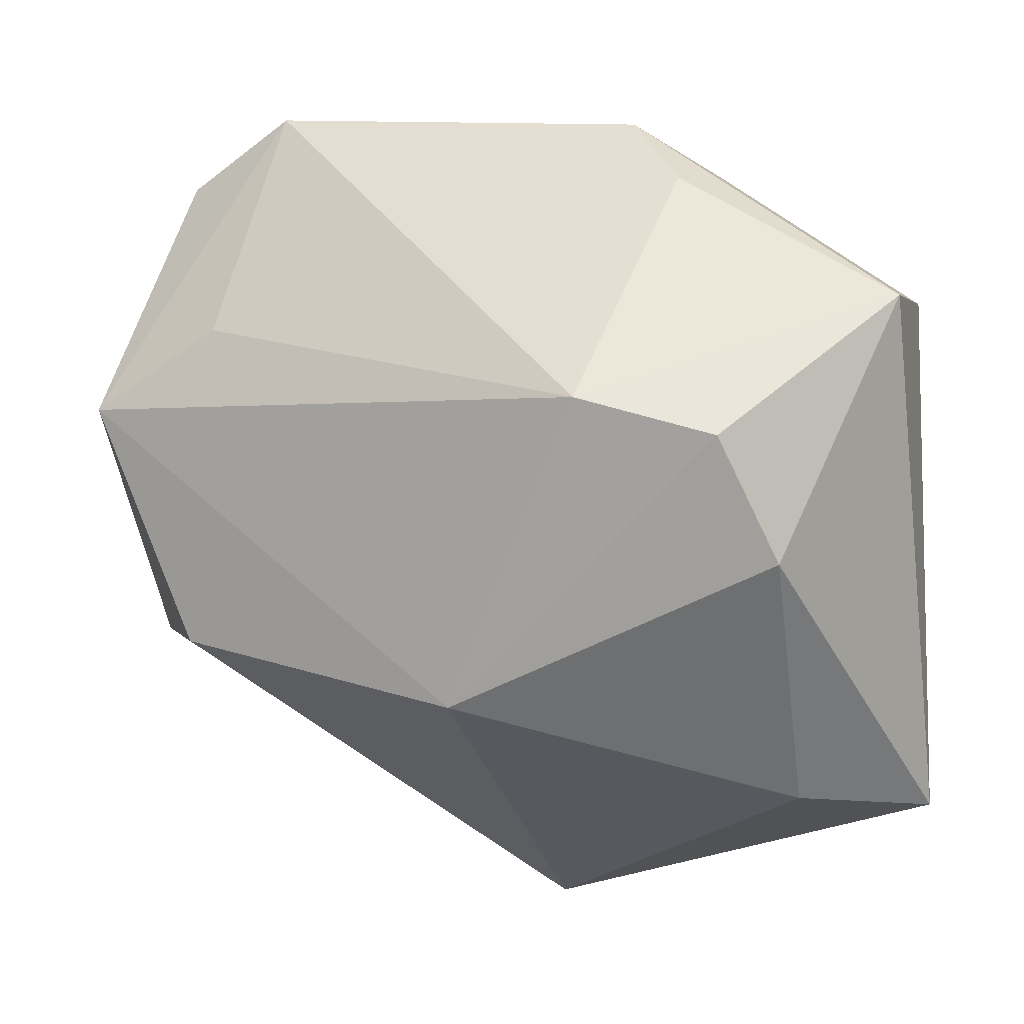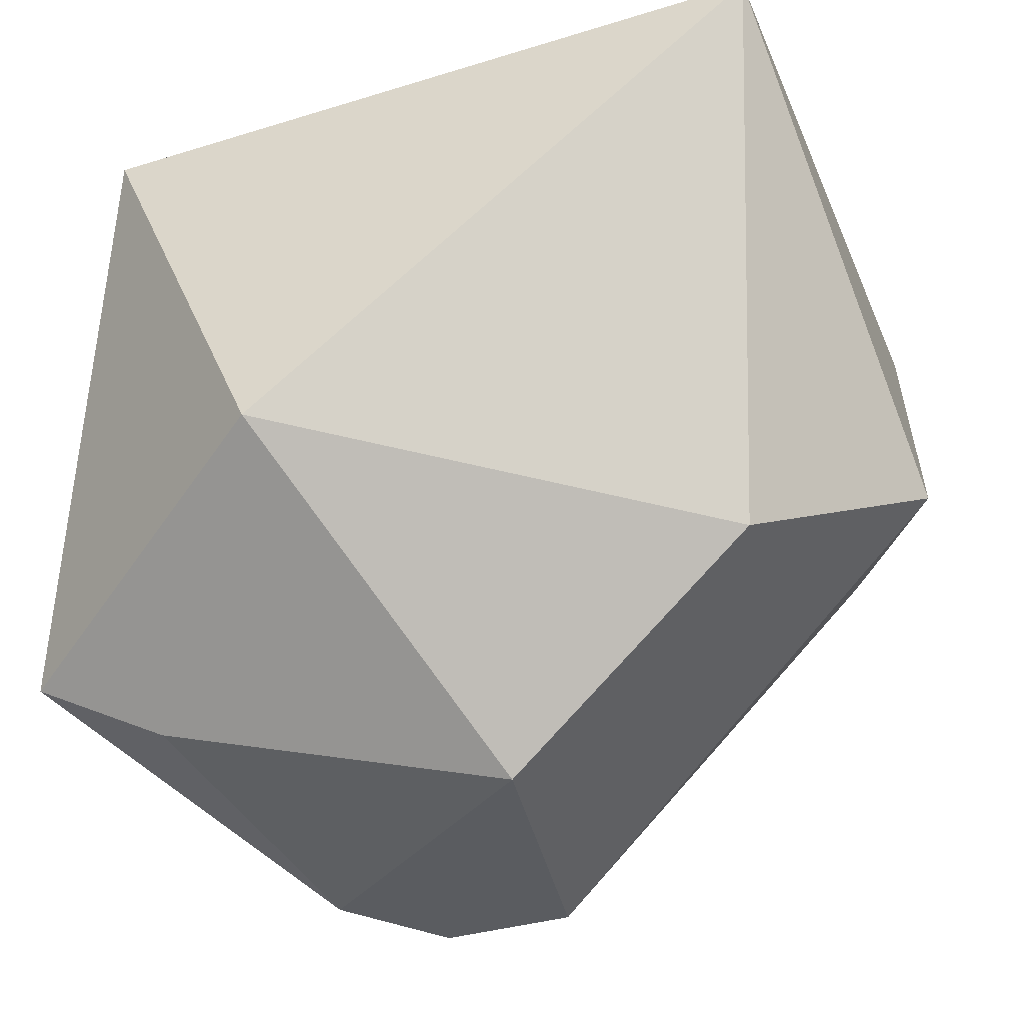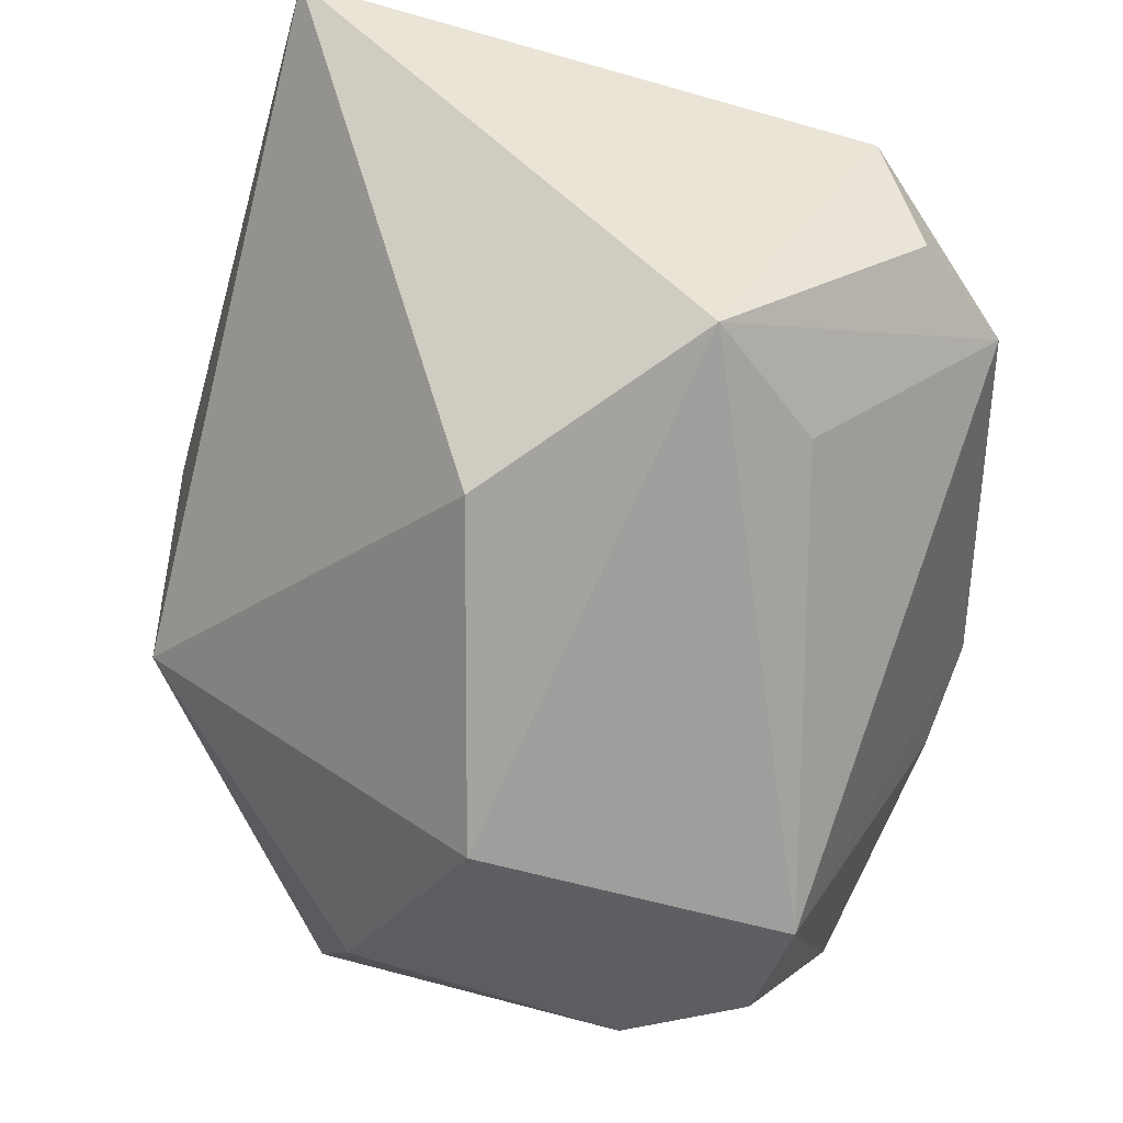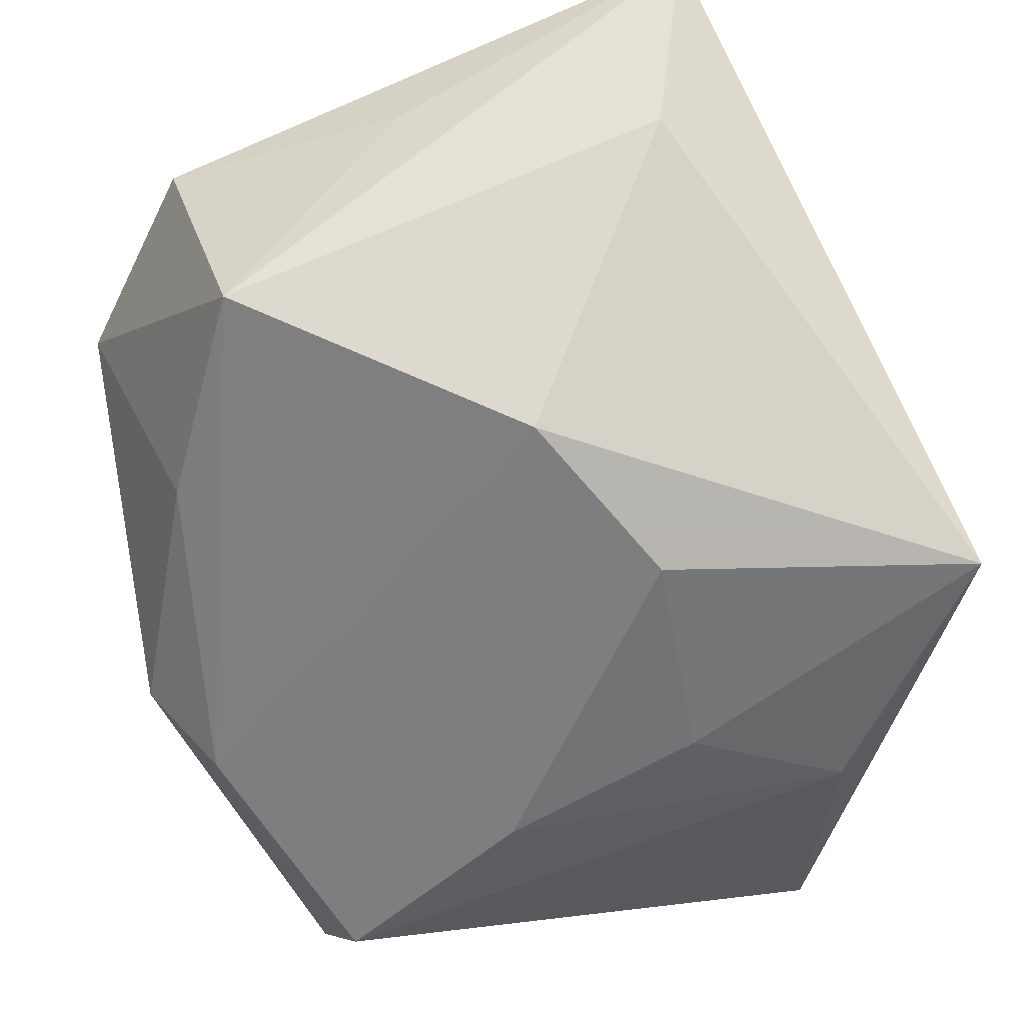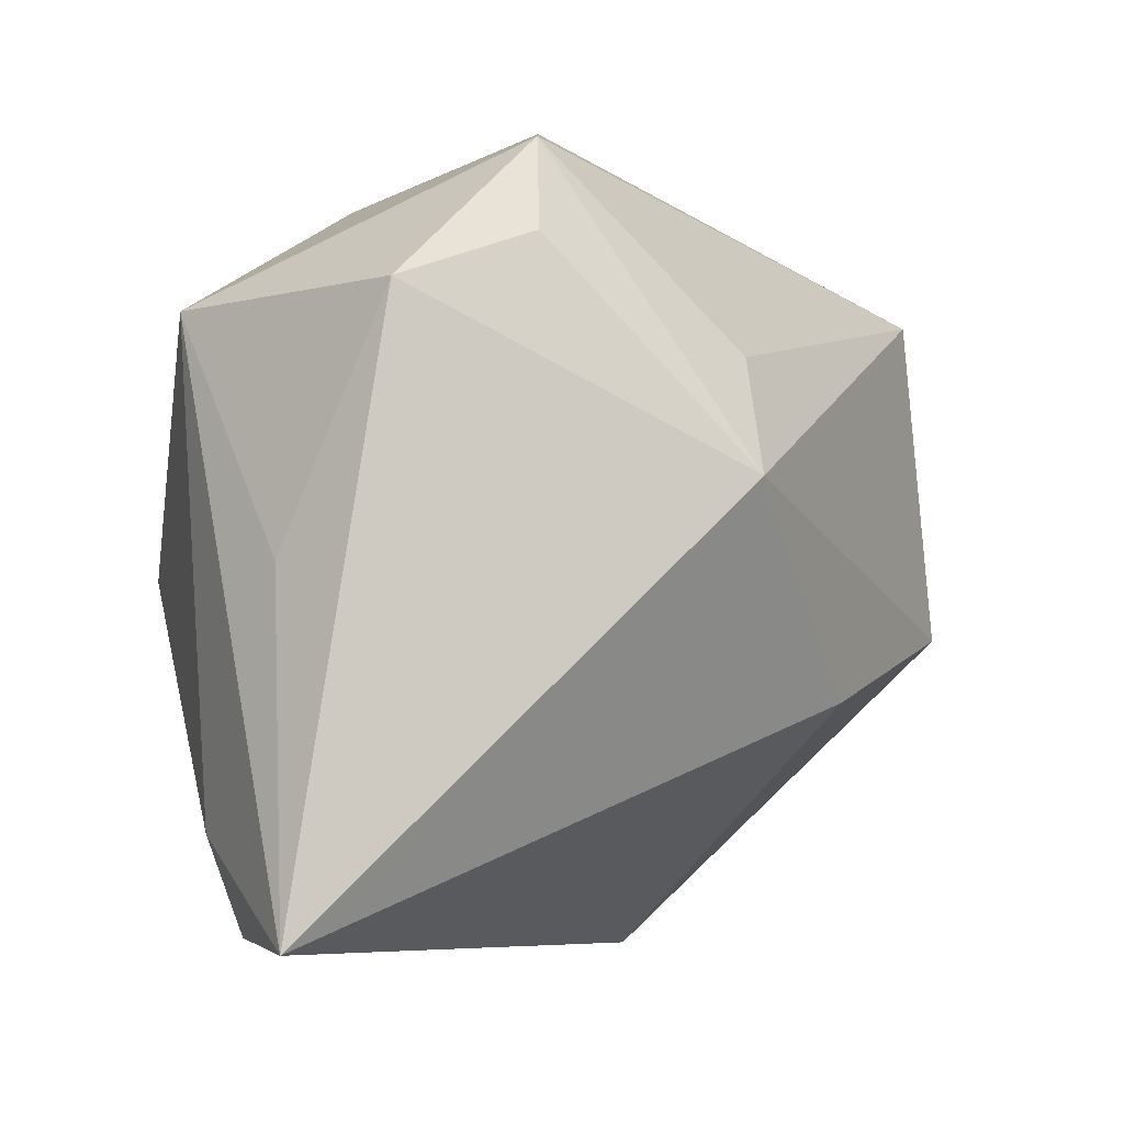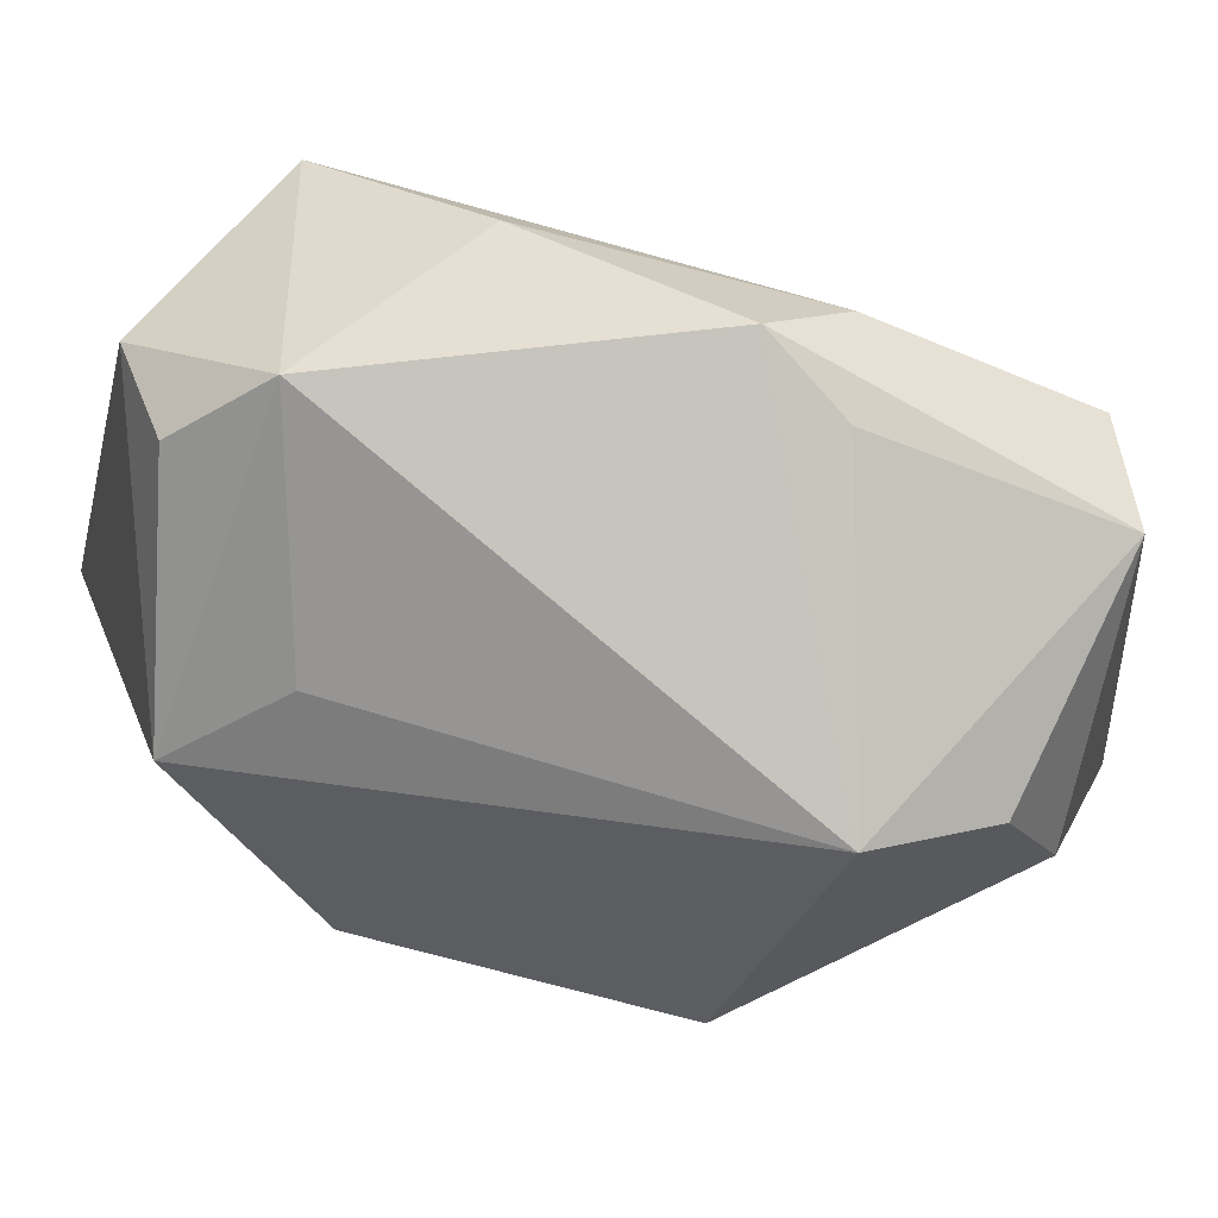
<metadata>
{"format":"obj","ext":"obj","renderer":"f3d","projection":"perspective","resolution":1024,"background":"white","views":[{"elev":16.2,"azim":-178.8,"up":"+Y"},{"elev":-31.5,"azim":31.4,"up":"+Z"},{"elev":-35.9,"azim":88.6,"up":"+Z"},{"elev":71.5,"azim":-100.9,"up":"+Z"},{"elev":7.4,"azim":74.5,"up":"+Y"},{"elev":62.5,"azim":158.7,"up":"+Y"}]}
</metadata>
<code>
v -0.03224 0.02511 -0.02198
v -0.005053 -0.03437 -0.008961
v -0.02492 -0.01768 -0.02652
v -0.01071 0.03646 -0.002795
v 0.0298 0.02554 0.01892
v -0.03134 -0.02306 0.004501
v -0.0275 -0.01022 0.01028
v 0.02109 -0.01633 0.03159
v -0.02185 0.005888 -0.03528
v 0.02778 0.00502 0.02722
v 0.03725 0.01121 -0.006739
v 0.03725 -0.02164 0.02885
v -0.0354 0.02203 -0.01066
v 0.02105 0.03561 0.005796
v -0.01875 0.03145 -0.001329
v 0.001473 0.0298 0.01604
v 0.02638 0.01908 -0.009044
v -0.01667 0.01656 -0.03548
v -0.005328 0.01942 -0.0348
v 0.02827 -0.007424 -0.01635
v -0.03703 -0.02076 -0.02028
v -0.016 -0.008977 0.02499
v -0.01434 0.033 -0.01067
v -0.004166 -0.0006003 0.03159
v -0.01977 -0.03554 0.02254
v -0.03068 0.006324 0.002522
v 0.01199 0.0224 0.03159
v 0.02983 0.02876 0.007986
v 0.004692 -0.006977 -0.03383
f 11 12 20
f 29 11 20
f 19 11 29
f 28 11 14
f 17 19 14
f 14 11 17
f 17 11 19
f 21 6 13
f 22 24 13
f 12 11 5
f 11 28 5
f 14 27 5
f 5 28 14
f 12 27 8
f 27 24 8
f 14 19 4
f 22 13 26
f 26 13 6
f 25 6 21
f 12 8 25
f 25 24 22
f 25 8 24
f 21 9 3
f 3 9 29
f 19 29 18
f 29 9 18
f 10 27 12
f 12 5 10
f 10 5 27
f 15 24 27
f 15 13 24
f 2 25 21
f 21 3 2
f 12 25 2
f 2 3 29
f 20 12 2
f 2 29 20
f 7 26 6
f 6 25 7
f 22 26 7
f 7 25 22
f 1 18 9
f 21 13 1
f 1 9 21
f 13 15 1
f 1 15 4
f 19 18 1
f 16 15 27
f 4 15 16
f 16 27 14
f 14 4 16
f 23 4 19
f 19 1 23
f 23 1 4

</code>
